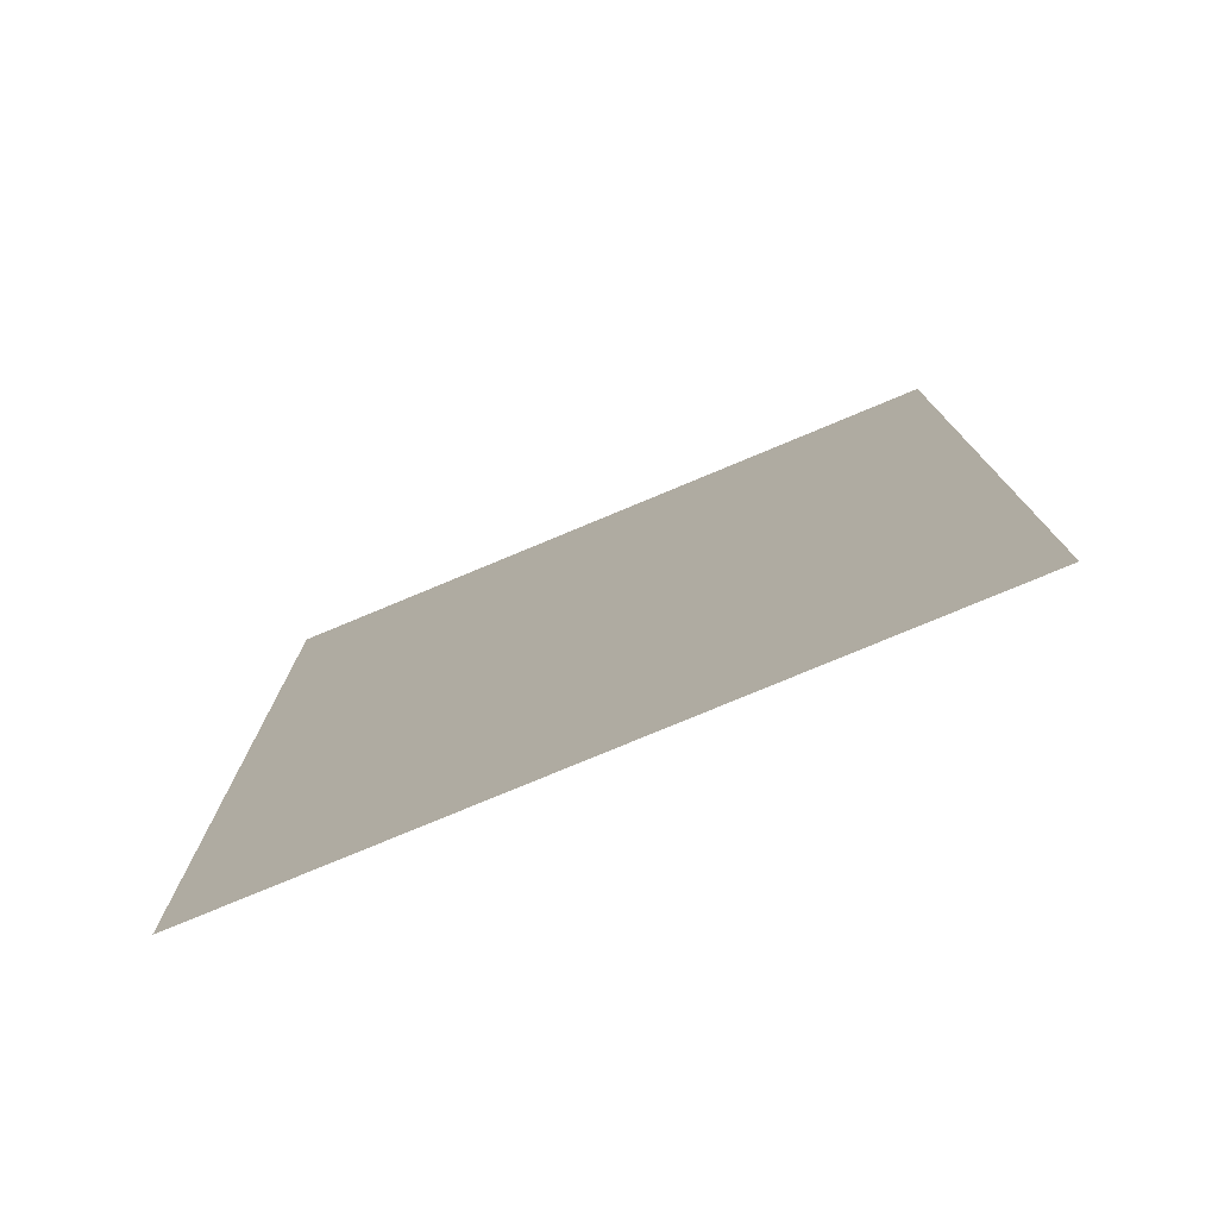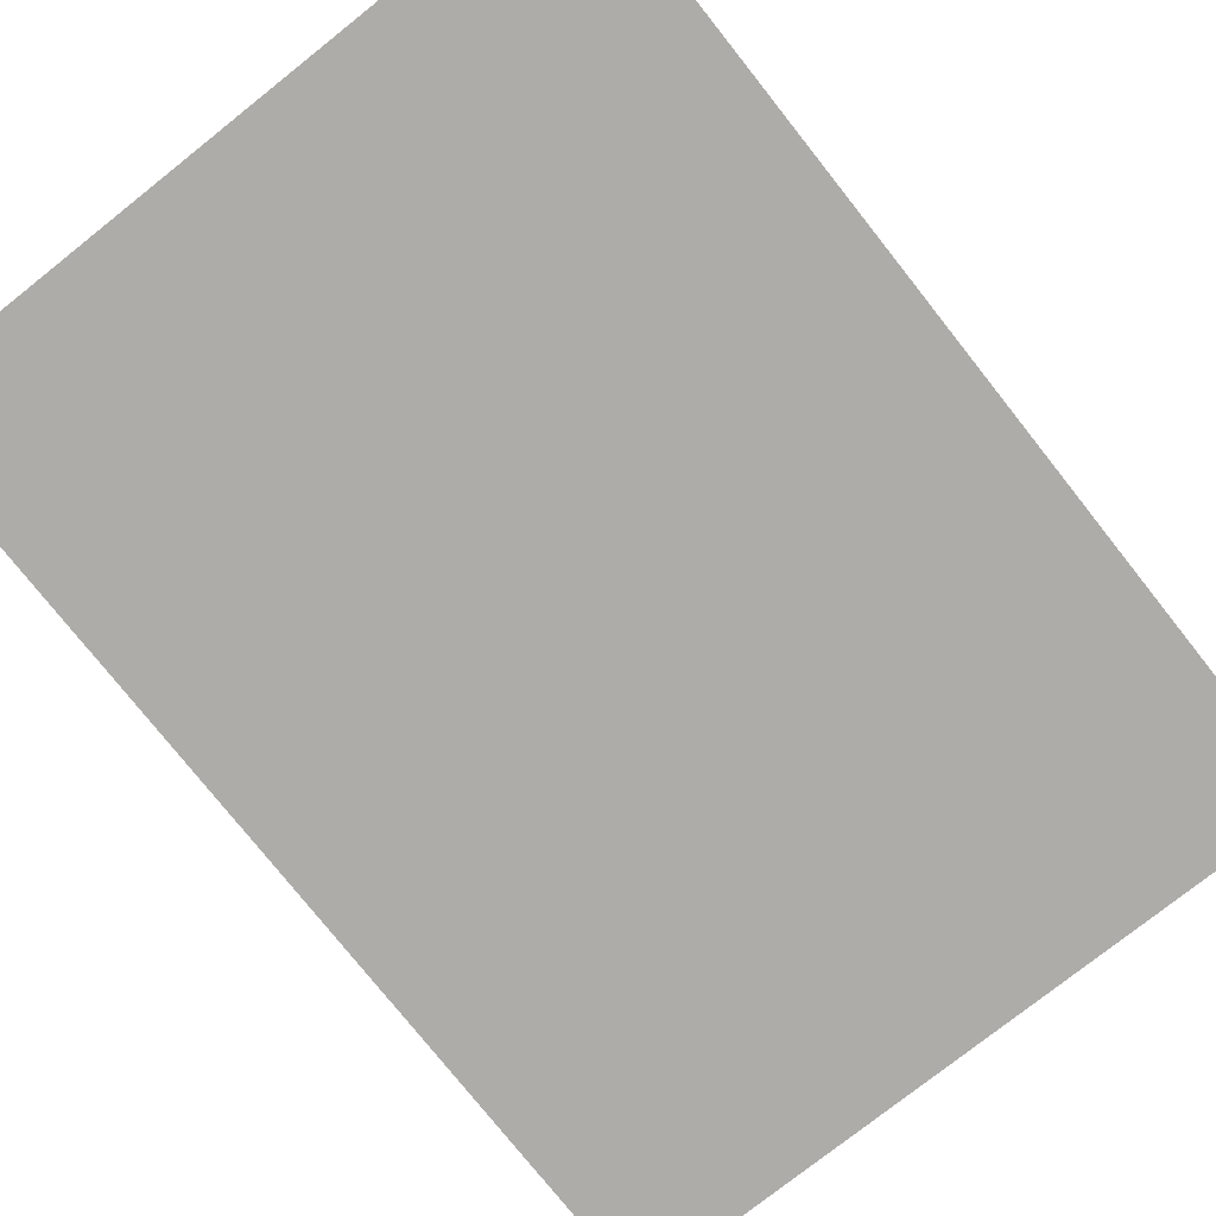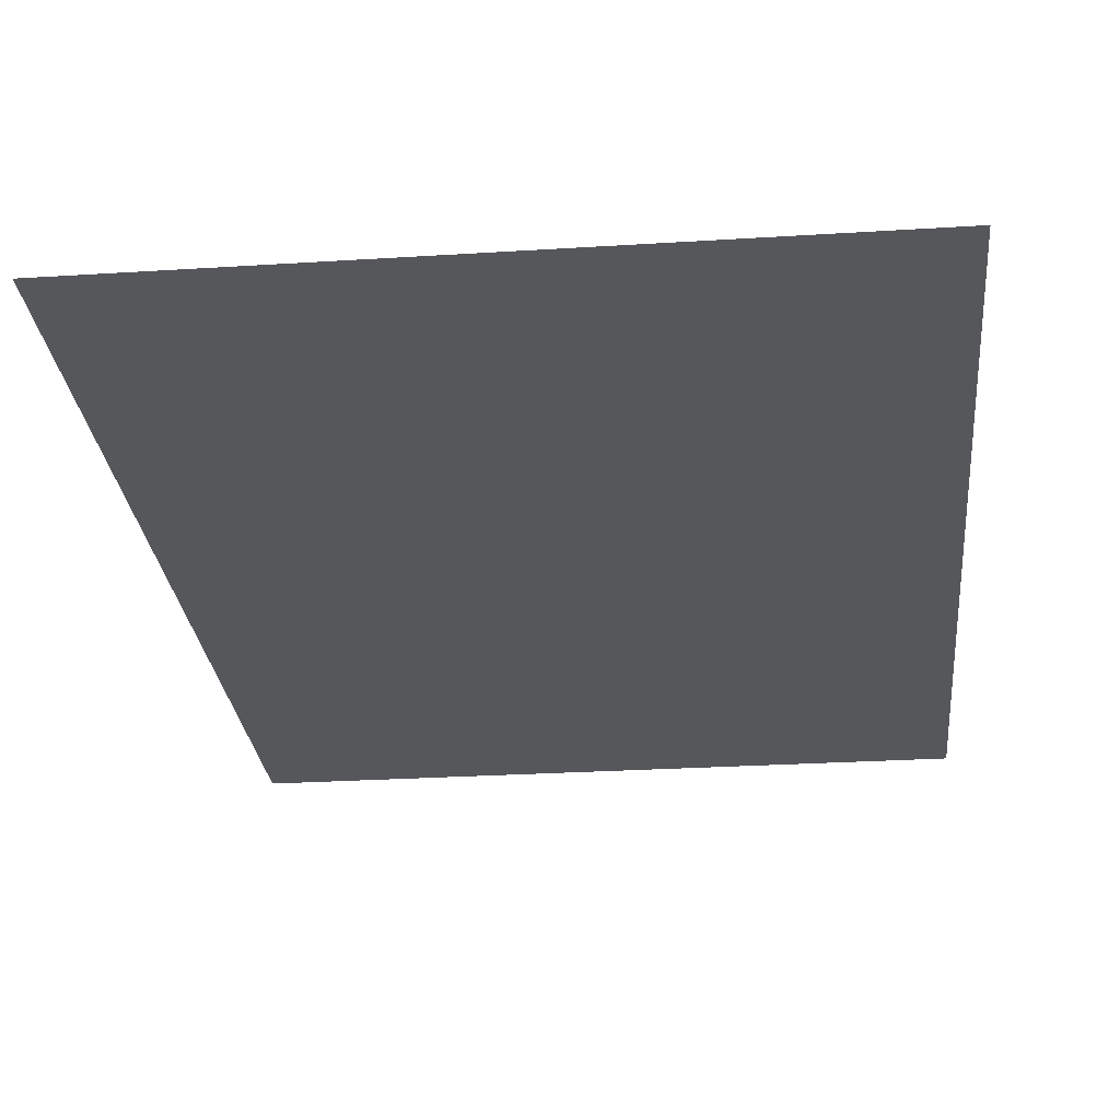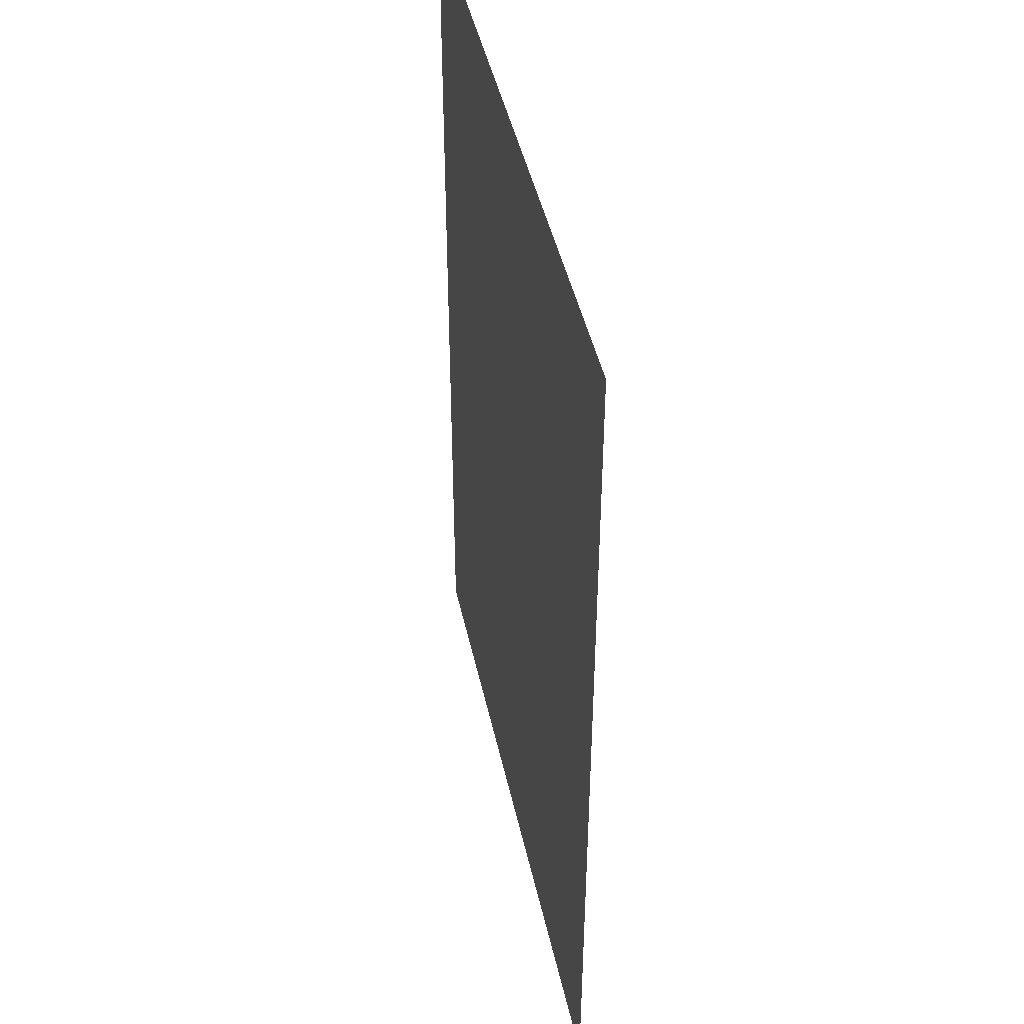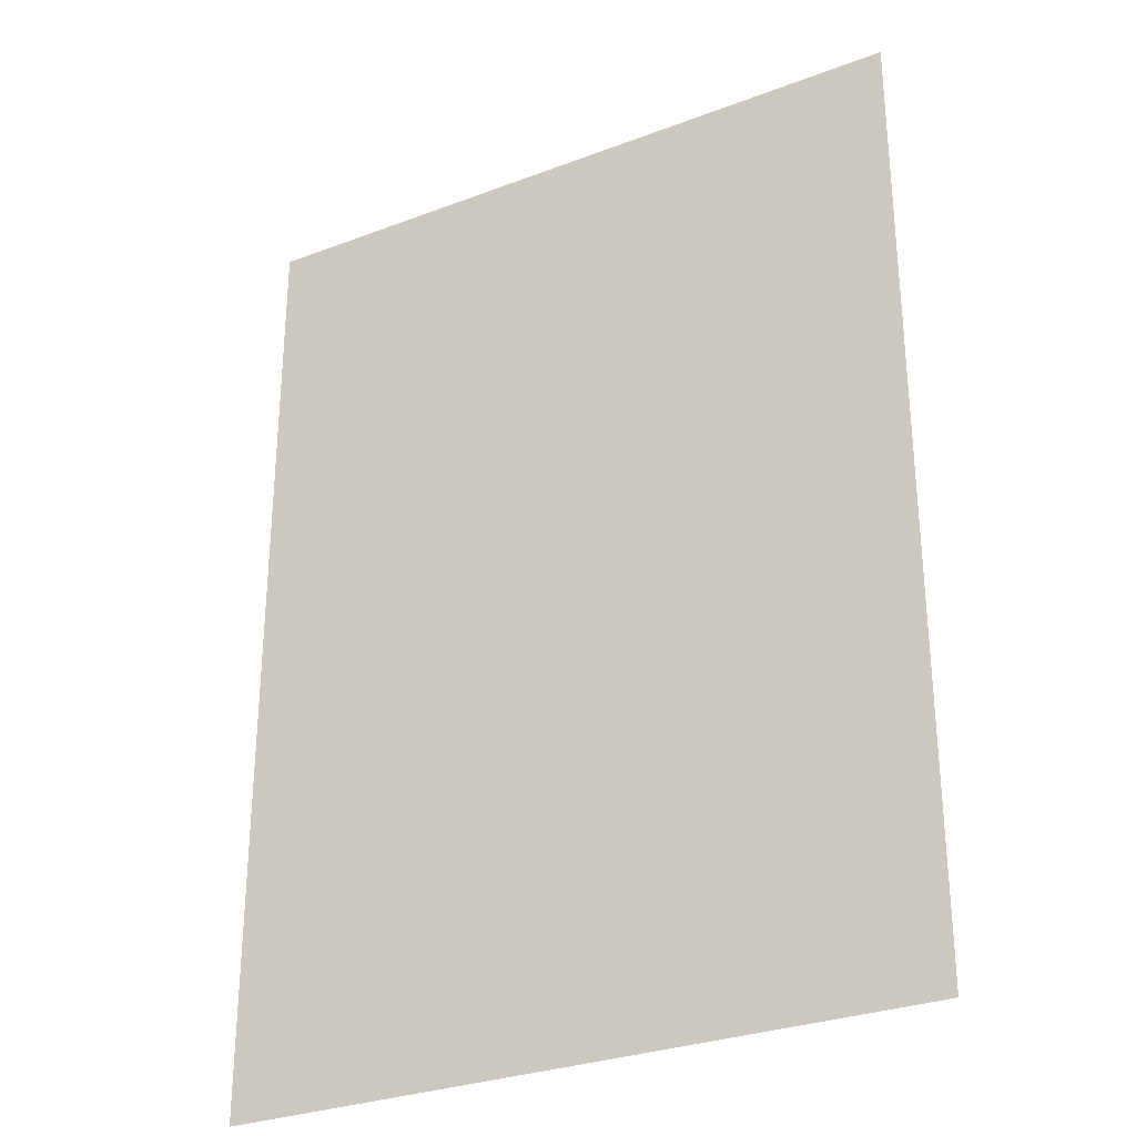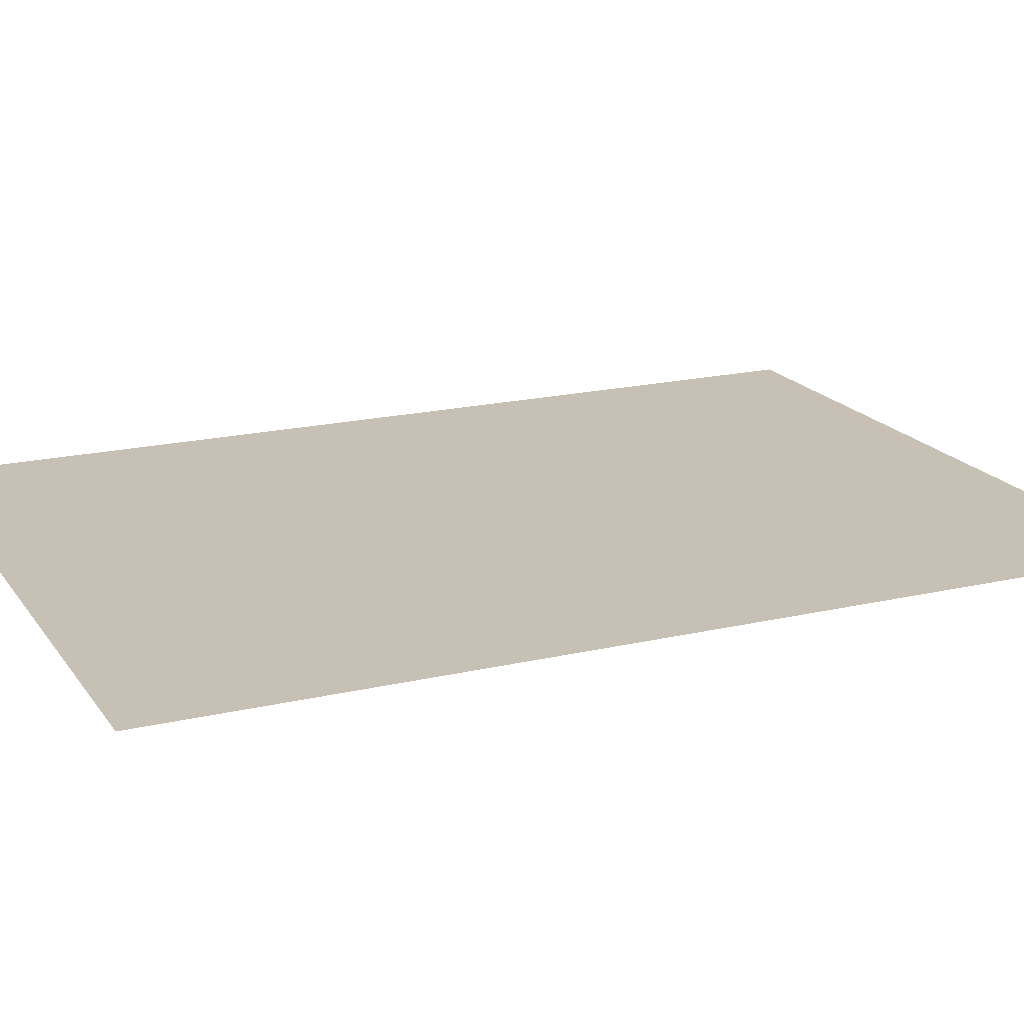
<metadata>
{"format":"obj","ext":"obj","renderer":"f3d","projection":"perspective","resolution":1024,"background":"white","views":[{"elev":-78.2,"azim":22.6,"up":"+Y"},{"elev":-77.0,"azim":-141.6,"up":"+Z"},{"elev":-27.0,"azim":5.6,"up":"+Z"},{"elev":44.7,"azim":-102.1,"up":"+Y"},{"elev":-29.7,"azim":-150.9,"up":"+Y"},{"elev":18.6,"azim":-114.2,"up":"+Z"}]}
</metadata>
<code>
v -3328 -2560 0
v -3628 -2560 0
v -3628 -2145 0
v -3328 -2145 0
g LevelSelectMap_mesh_0093
f 1 2 3 4

</code>
